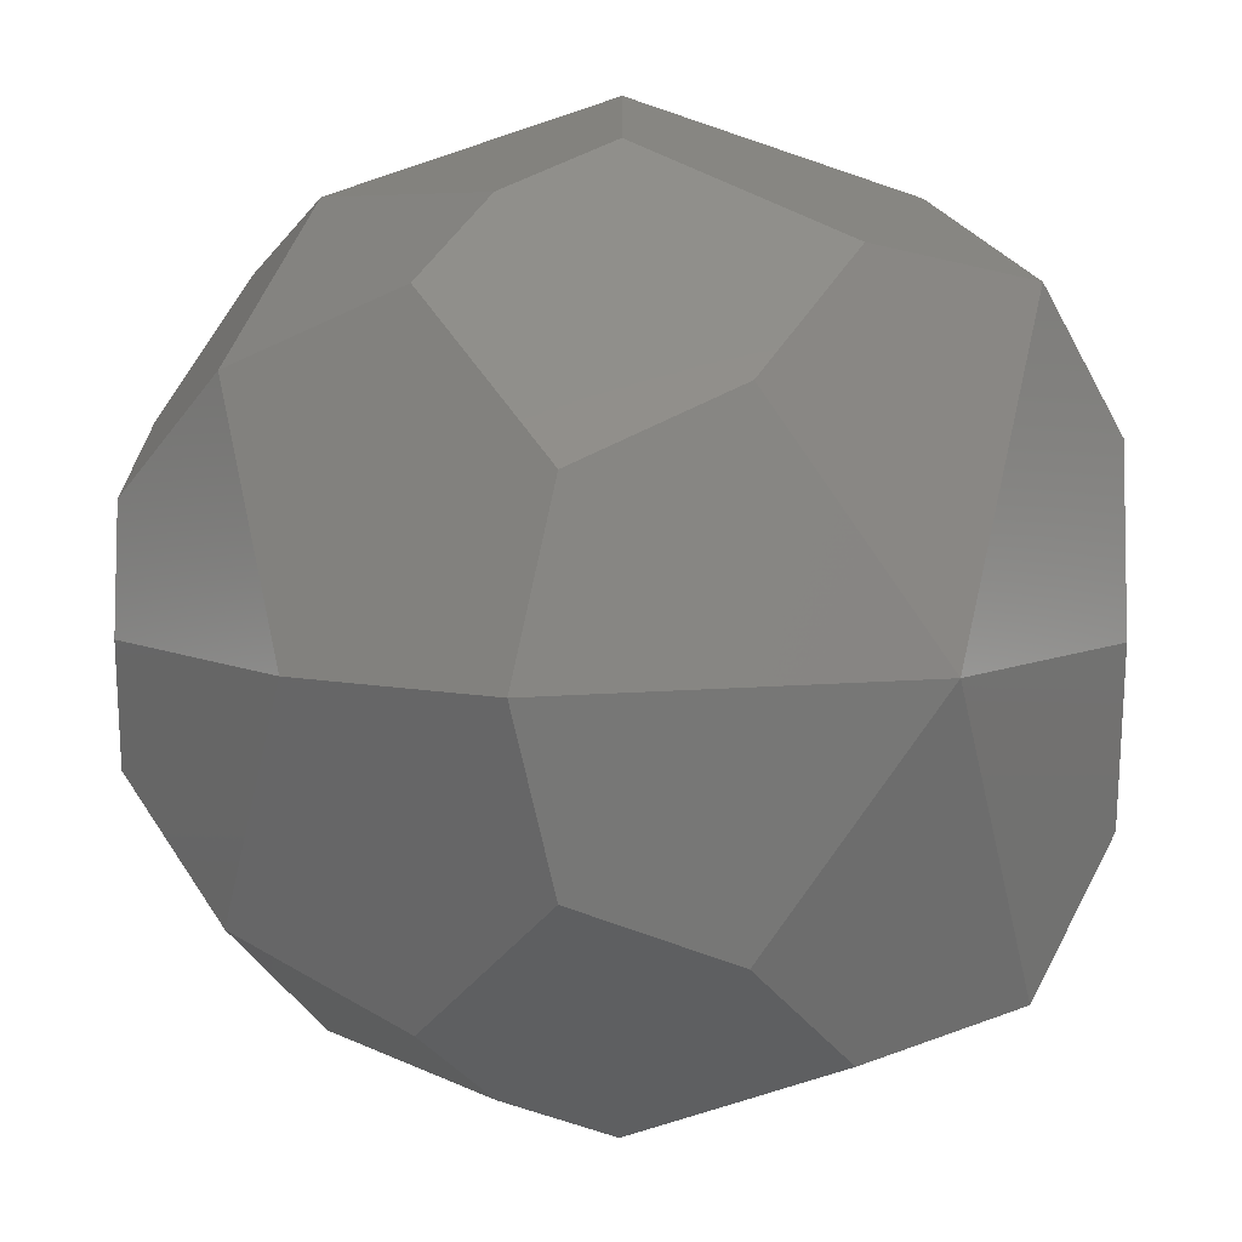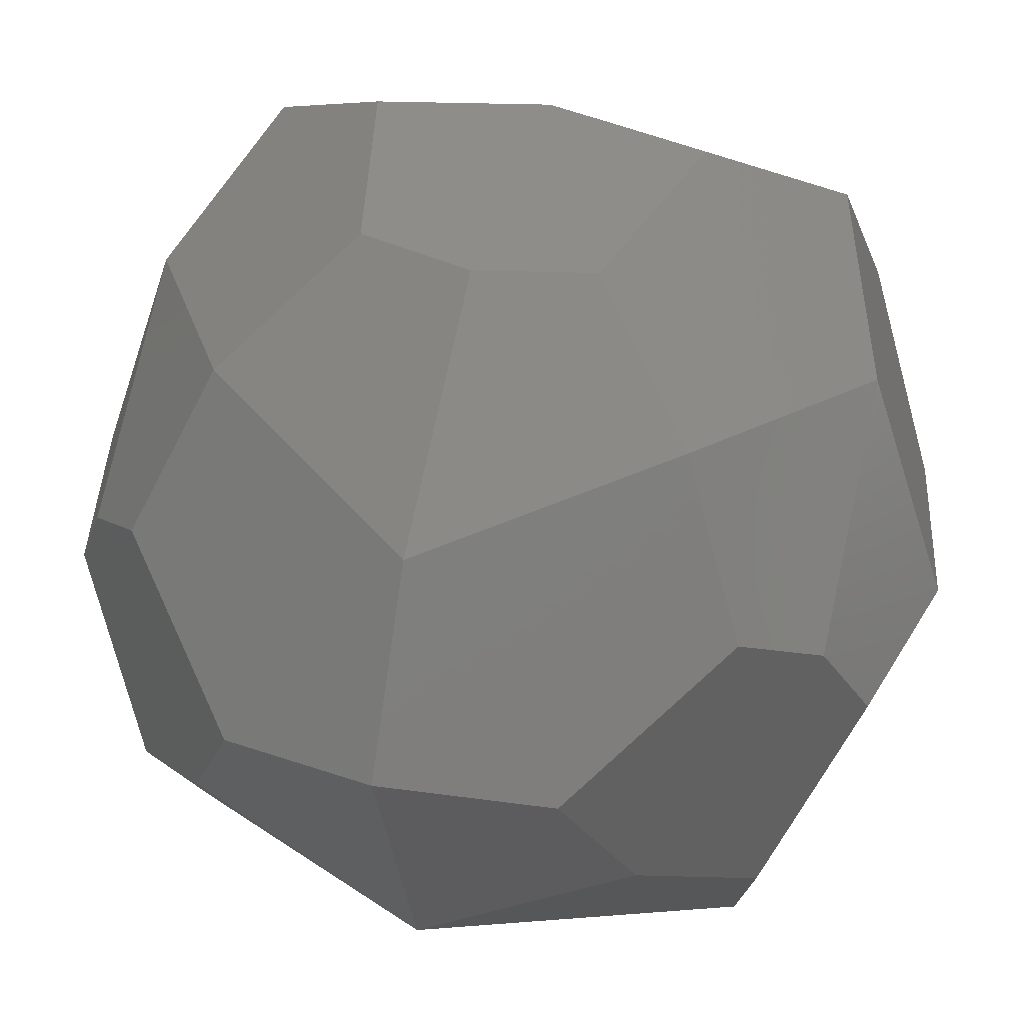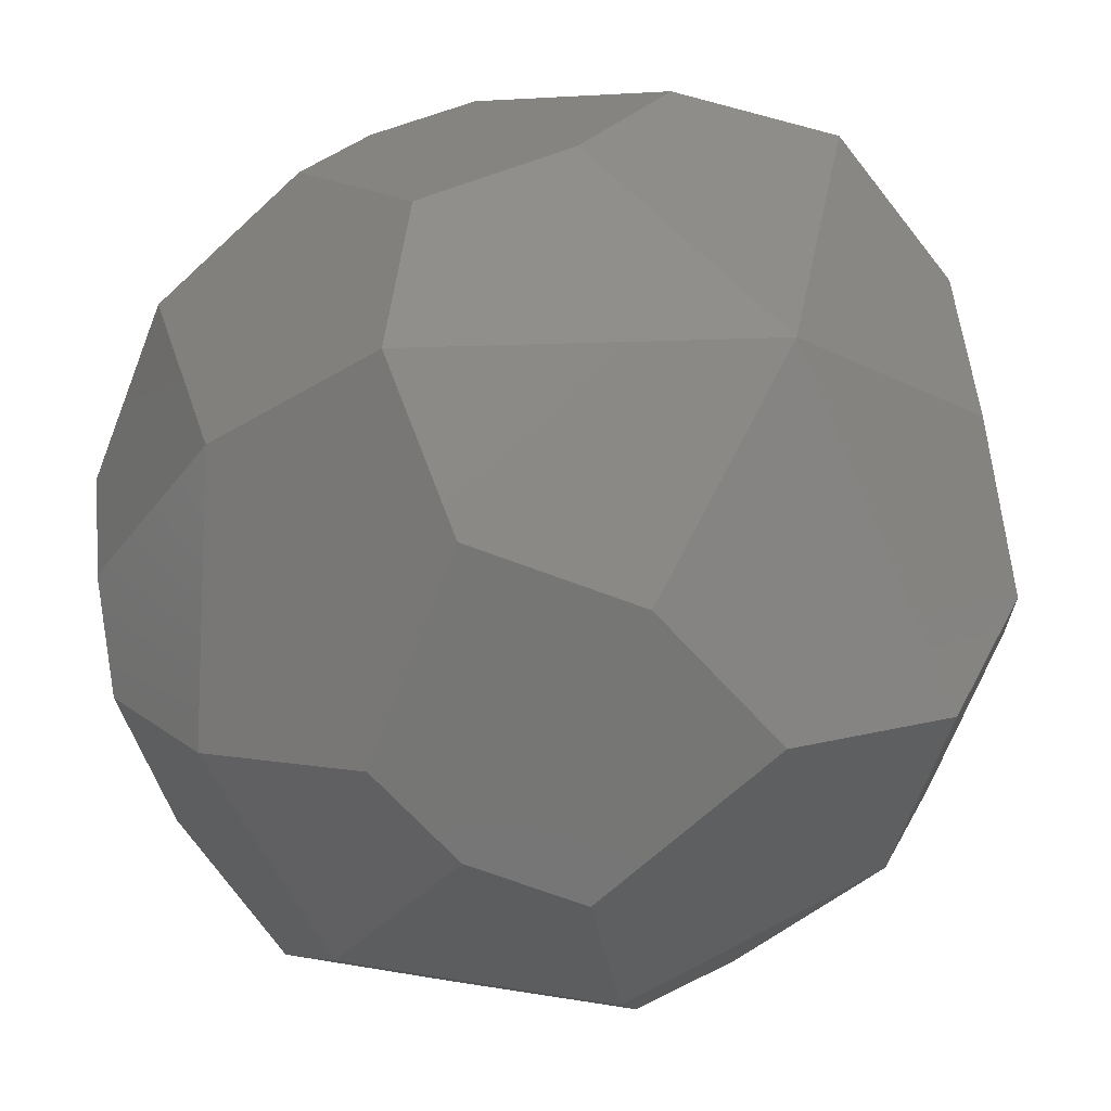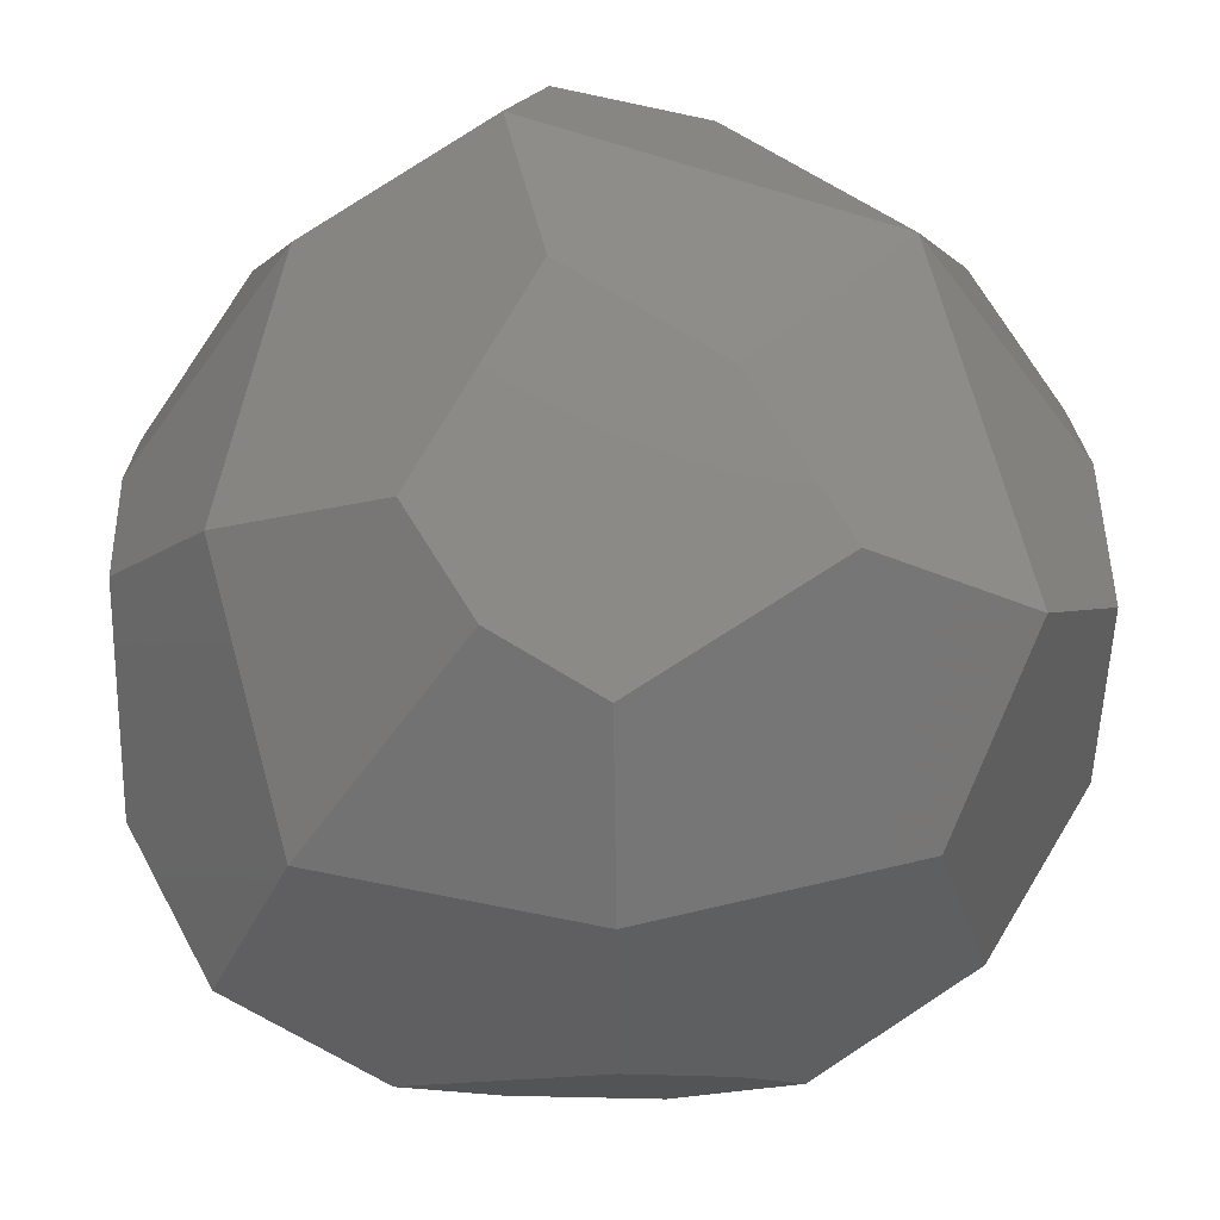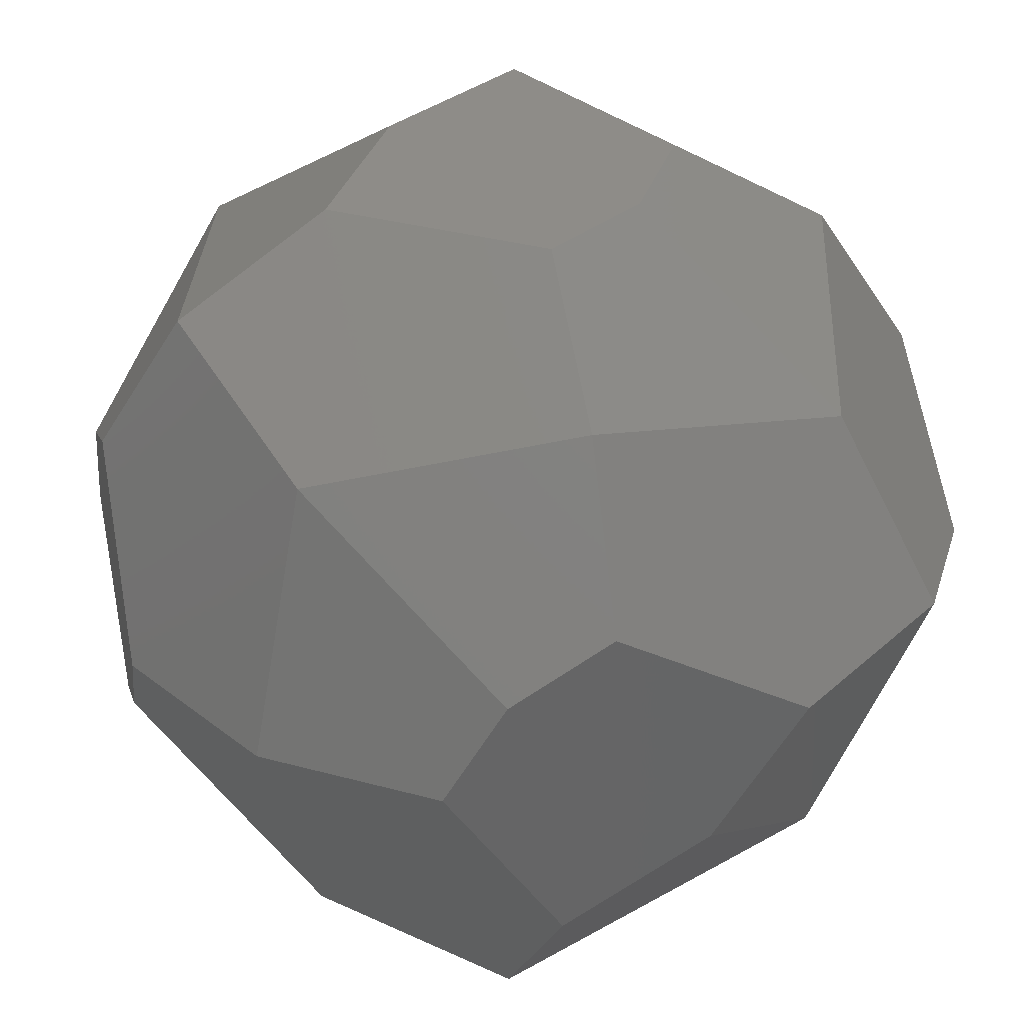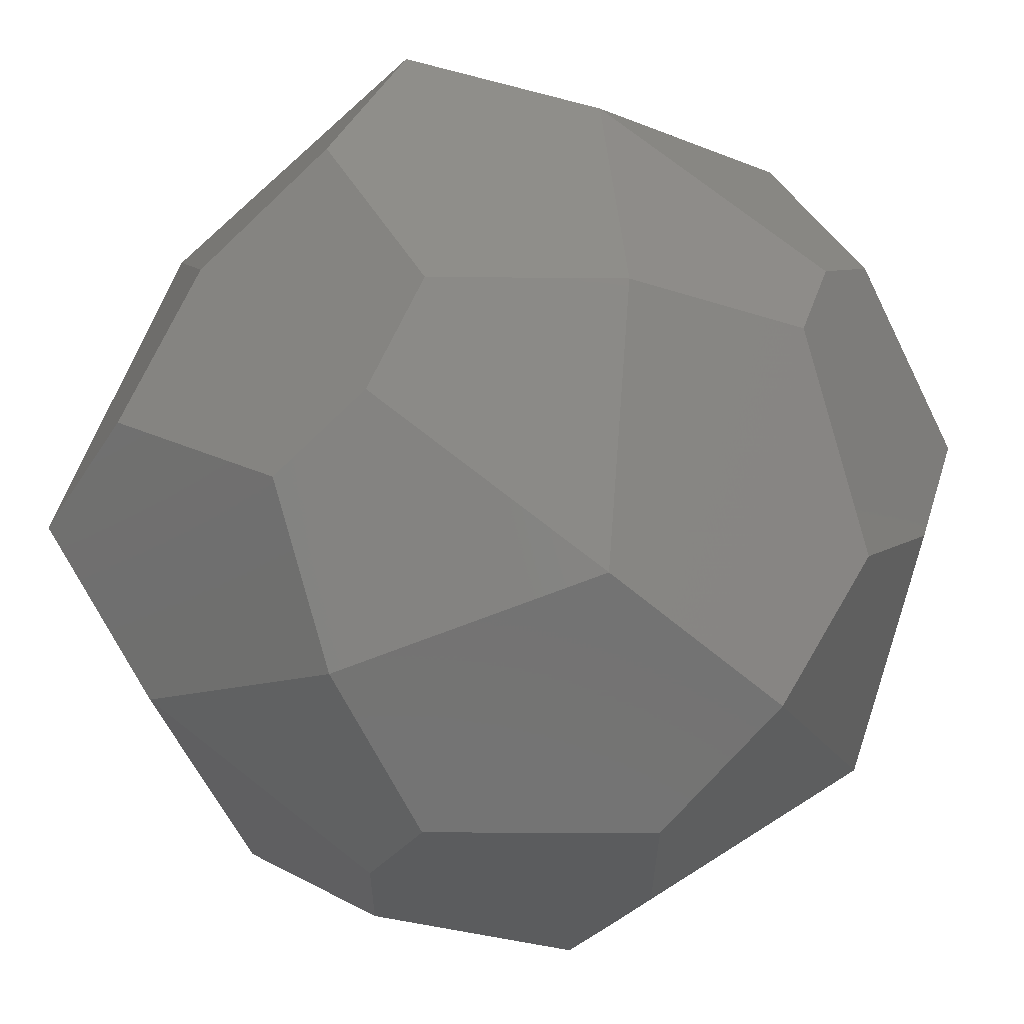
<metadata>
{"format":"stl","ext":"stl","renderer":"f3d","projection":"perspective","resolution":1024,"background":"white","views":[{"elev":51.7,"azim":90.2,"up":"+Y"},{"elev":41.9,"azim":-29.6,"up":"+Y"},{"elev":-68.4,"azim":-79.2,"up":"+Y"},{"elev":77.8,"azim":179.1,"up":"+Z"},{"elev":36.9,"azim":77.1,"up":"+Z"},{"elev":-29.0,"azim":31.3,"up":"+Z"}]}
</metadata>
<code>
# stl→obj: 86 verts, 216 faces
v -3.5 0.837 -0.837
v -3.5 0.837 0.837
v -3.5 1.351 0
v -3.5 -0.837 0.837
v -3.5 -0.837 -0.837
v -3.5 0 -1.351
v -3.5 0.3787 1.583
v -3.5 -1.583 -0.3787
v 0.837 0.837 3.5
v 0.837 -0.837 3.5
v 1.351 0 3.5
v -0.837 -0.837 3.5
v -0.837 0.837 3.5
v 0 1.351 3.5
v 0.3787 -1.583 3.5
v -1.583 0.3787 3.5
v 3.5 0.837 0.837
v 3.5 0.837 -0.837
v 3.5 1.583 0.3787
v 3.5 -0.837 0.837
v 3.5 0 1.351
v 3.5 -0.837 -0.837
v 3.5 -0.3787 -1.583
v 3.5 -1.351 0
v 0.837 3.5 0.837
v -0.837 3.5 0.837
v 0 3.5 1.351
v 0.837 3.5 -0.837
v 1.583 3.5 0.3787
v -0.837 3.5 -0.837
v -1.351 3.5 0
v -0.3787 3.5 -1.583
v 0.837 -0.837 -3.5
v 0.837 0.837 -3.5
v 1.583 -0.3787 -3.5
v -0.837 -0.837 -3.5
v 0 -1.351 -3.5
v -0.837 0.837 -3.5
v -0.3787 1.583 -3.5
v -1.351 0 -3.5
v -0.837 -3.5 0.837
v 0.837 -3.5 0.837
v 0.3787 -3.5 1.583
v 0.837 -3.5 -0.837
v -0.837 -3.5 -0.837
v -1.583 -3.5 -0.3787
v 1.351 -3.5 0
v 0 -3.5 -1.351
v 2.159 -2.159 2.159
v 2.374 -1.249 2.374
v 0.677 -2.831 2.831
v 1.249 -2.374 -2.374
v 2.159 -2.159 -2.159
v 2.374 2.374 -1.249
v 2.159 2.159 -2.159
v 2.671 0 2.671
v -1.249 2.374 2.374
v -2.159 2.159 2.159
v -2.374 -2.374 1.249
v -2.159 -2.159 2.159
v 0 2.671 2.671
v 2.831 2.831 0.677
v -2.159 2.159 -2.159
v -0.677 2.831 -2.831
v -2.374 1.249 -2.374
v 0 -2.671 -2.671
v -2.671 0 -2.671
v -2.831 -2.831 -0.677
v -2.831 0.677 2.831
v 2.831 -0.677 -2.831
v -1.249 -2.374 2.374
v -2.159 -2.159 -2.159
v -2.374 -1.249 -2.374
v 2.159 2.159 2.159
v 2.374 1.249 2.374
v 2.374 -2.374 -1.249
v 2.671 -2.671 0
v 1.249 2.374 -2.374
v -2.374 2.374 1.249
v -2.671 2.671 0
v 1.249 2.374 2.374
v -2.374 -1.249 2.374
v 2.374 -2.374 1.249
v -1.249 -2.374 -2.374
v -2.374 2.374 -1.249
v 2.374 1.249 -2.374
f 1 2 3
f 1 1 1
f 1 1 2
f 4 2 1
f 5 1 6
f 1 5 4
f 2 4 7
f 4 4 5
f 4 4 4
f 4 5 8
f 9 10 11
f 9 9 9
f 9 9 10
f 12 10 9
f 13 9 14
f 9 13 12
f 10 12 15
f 12 12 13
f 12 12 12
f 12 13 16
f 17 18 19
f 18 18 17
f 18 18 18
f 20 17 21
f 17 20 18
f 18 20 22
f 20 20 20
f 20 20 22
f 18 22 23
f 22 20 24
f 25 26 27
f 26 26 25
f 26 26 26
f 28 25 29
f 25 28 26
f 30 26 28
f 26 30 31
f 28 28 28
f 28 28 30
f 30 28 32
f 33 34 35
f 34 34 33
f 34 34 34
f 36 33 37
f 33 36 34
f 34 36 38
f 36 36 36
f 36 36 38
f 34 38 39
f 38 36 40
f 41 41 41
f 42 41 41
f 41 42 43
f 44 42 41
f 45 41 46
f 44 41 45
f 42 44 47
f 44 44 45
f 44 44 44
f 44 45 48
f 10 49 50
f 15 49 10
f 49 15 51
f 52 44 44
f 44 52 53
f 18 54 18
f 54 18 55
f 11 50 56
f 50 11 10
f 26 57 26
f 57 26 58
f 59 4 4
f 4 59 60
f 27 57 61
f 57 27 26
f 19 54 62
f 54 19 18
f 63 39 38
f 39 63 64
f 63 38 65
f 48 52 44
f 52 48 66
f 40 65 38
f 65 40 67
f 8 59 4
f 59 8 68
f 58 13 57
f 13 58 16
f 16 58 69
f 59 41 60
f 41 59 41
f 50 20 20
f 20 50 49
f 57 14 61
f 14 57 13
f 54 28 28
f 28 54 55
f 65 1 63
f 1 65 1
f 54 29 62
f 29 54 28
f 50 21 56
f 21 50 20
f 53 35 70
f 33 53 52
f 53 33 35
f 59 46 41
f 46 59 68
f 37 52 66
f 52 37 33
f 6 65 67
f 65 6 1
f 71 15 12
f 15 71 51
f 72 5 73
f 5 72 8
f 8 72 68
f 74 19 62
f 17 74 75
f 74 17 19
f 12 71 12
f 71 12 60
f 21 75 56
f 75 21 17
f 76 47 44
f 47 76 77
f 39 78 34
f 78 39 64
f 73 6 67
f 6 73 5
f 34 78 55
f 78 34 34
f 44 76 44
f 76 44 53
f 31 79 26
f 79 31 80
f 26 79 58
f 79 26 26
f 75 11 56
f 11 75 9
f 2 58 79
f 7 58 2
f 58 7 69
f 53 23 22
f 23 53 70
f 53 22 76
f 9 75 74
f 75 9 9
f 24 76 22
f 76 24 77
f 71 43 51
f 43 71 41
f 73 40 36
f 40 73 67
f 3 79 80
f 79 3 2
f 73 36 72
f 36 73 36
f 41 71 60
f 71 41 41
f 78 32 28
f 32 78 64
f 78 28 55
f 28 78 28
f 81 9 74
f 9 81 9
f 4 82 4
f 82 4 60
f 47 83 42
f 83 47 77
f 14 81 61
f 81 14 9
f 84 36 36
f 36 84 72
f 43 49 51
f 42 49 43
f 49 42 83
f 63 30 32
f 30 63 85
f 63 32 64
f 18 86 55
f 86 18 18
f 85 31 30
f 31 85 80
f 82 7 4
f 7 82 69
f 84 37 66
f 37 84 36
f 23 86 18
f 86 23 70
f 82 12 12
f 12 82 60
f 1 85 63
f 85 1 1
f 84 48 45
f 48 84 66
f 16 82 12
f 82 16 69
f 34 86 34
f 86 34 55
f 72 46 68
f 46 72 45
f 45 72 84
f 74 25 81
f 29 74 62
f 74 29 25
f 83 20 49
f 20 83 20
f 81 27 61
f 27 81 25
f 85 3 80
f 3 85 1
f 35 86 70
f 86 35 34
f 83 24 20
f 24 83 77

</code>
